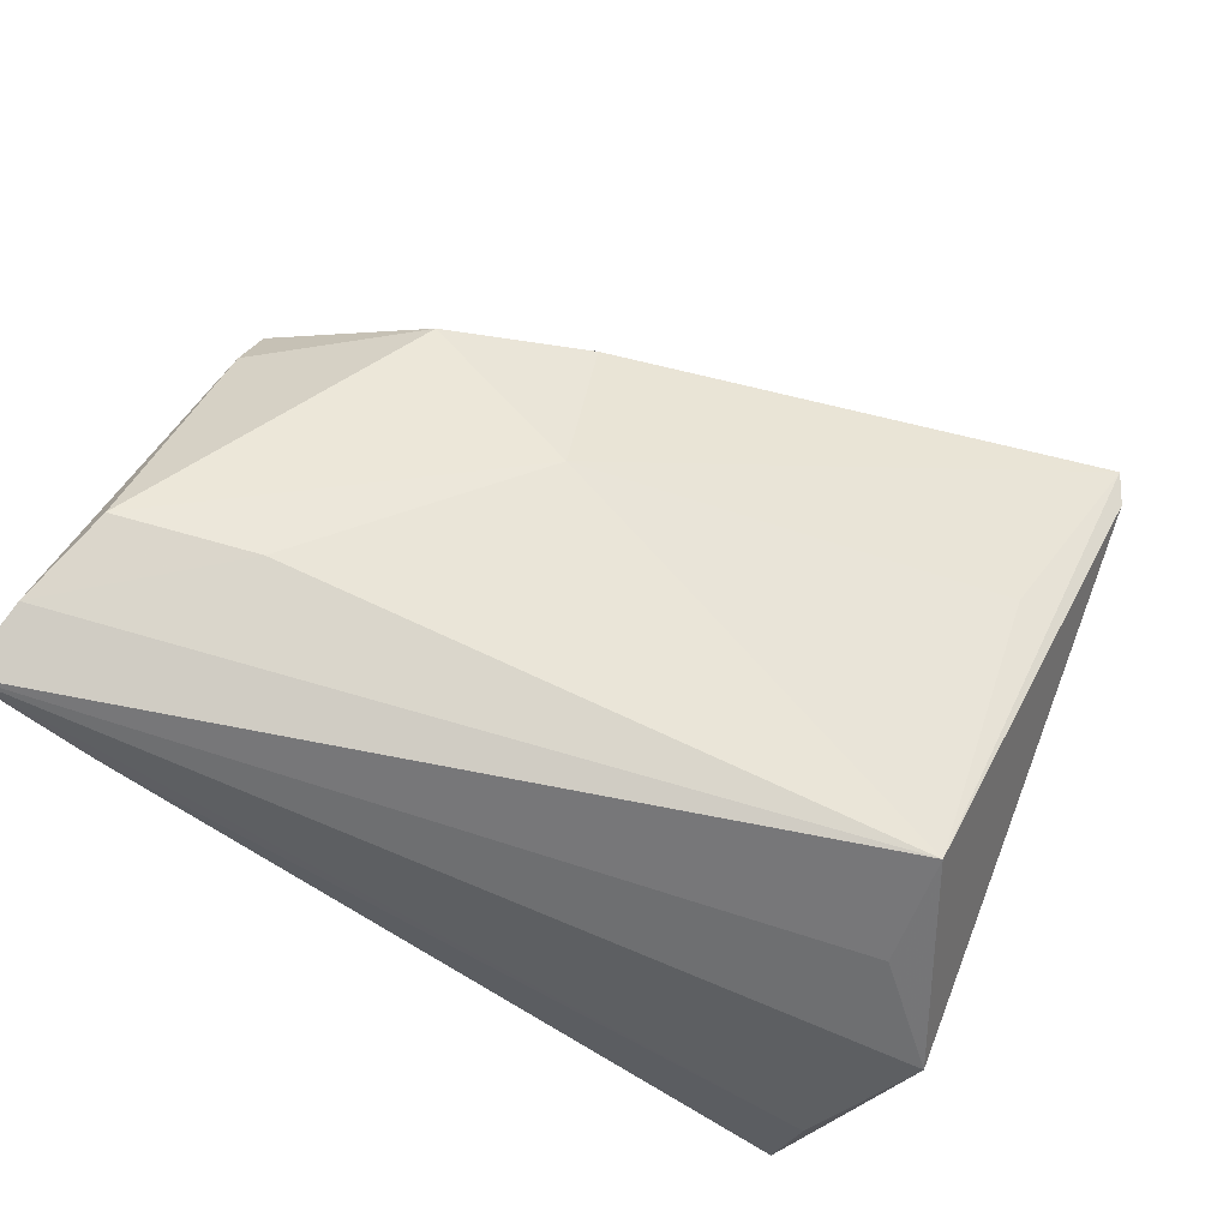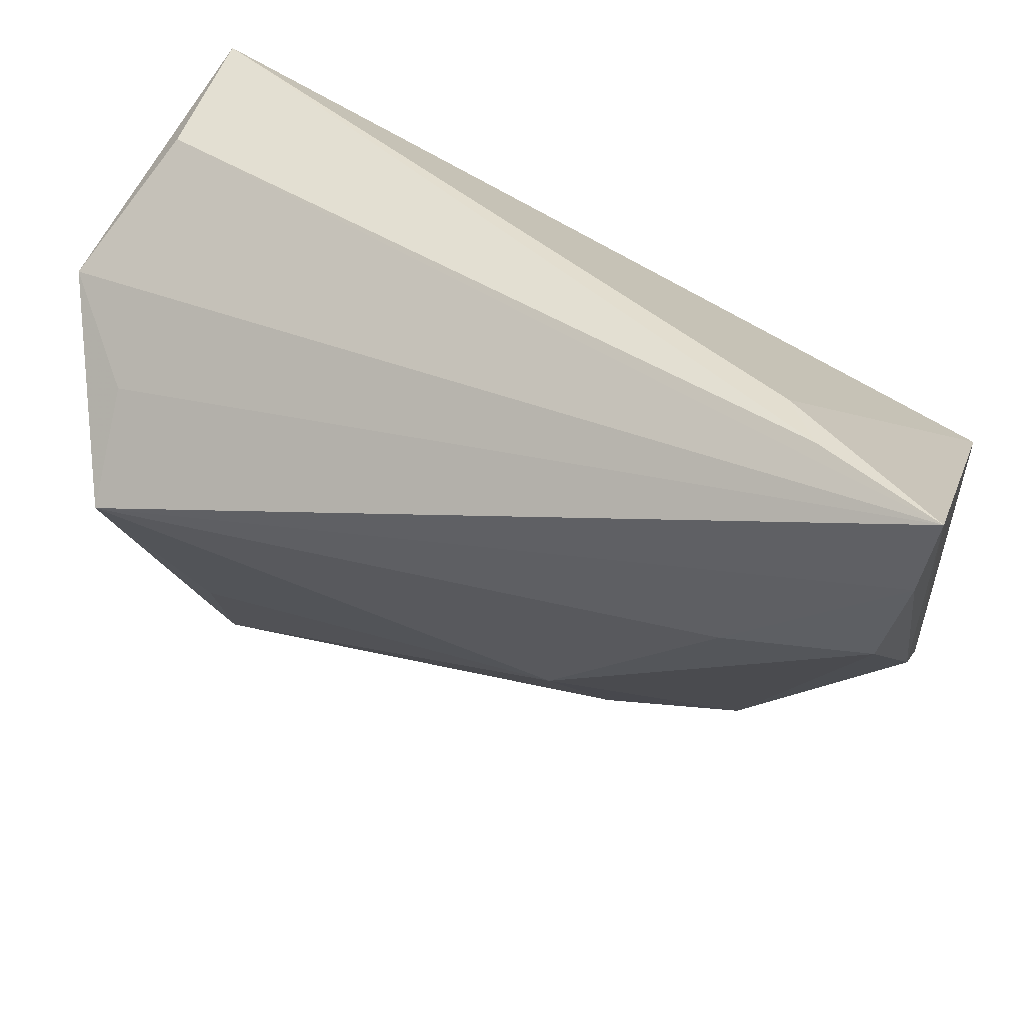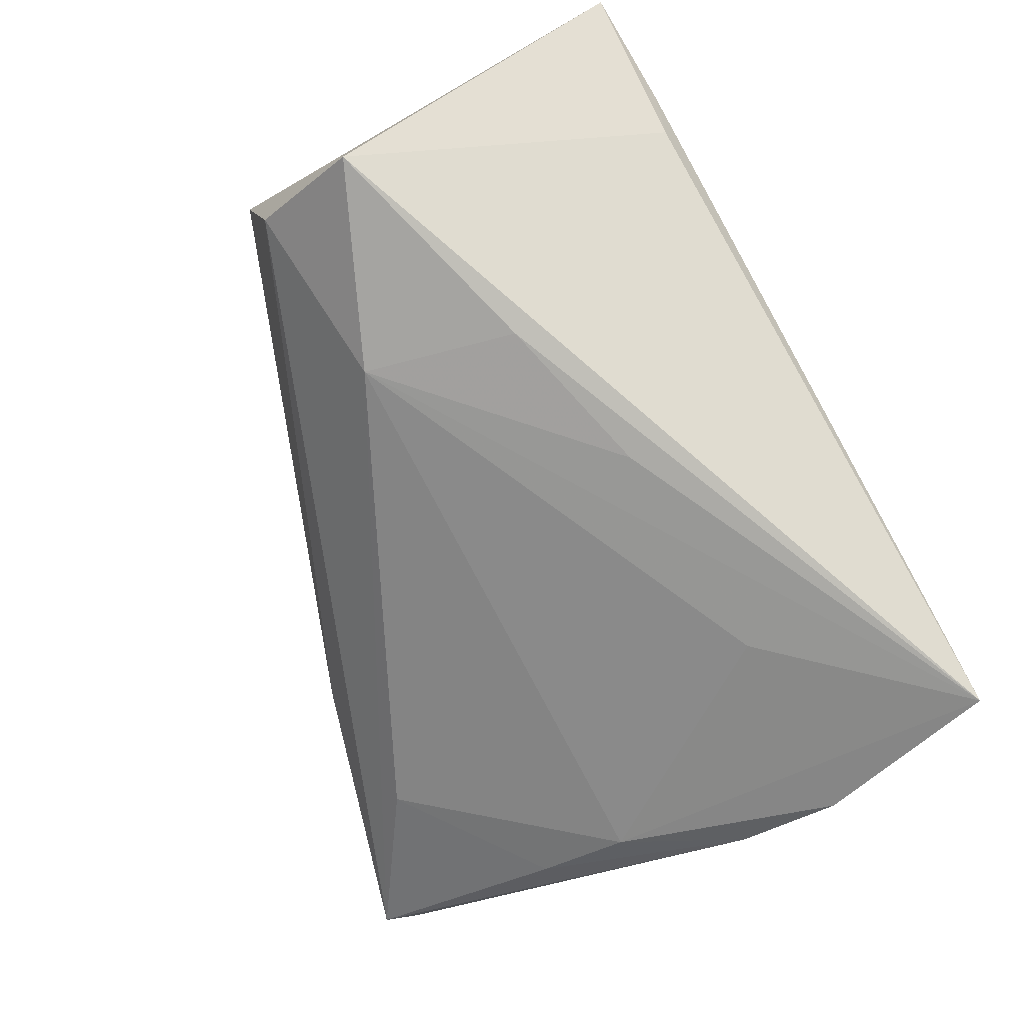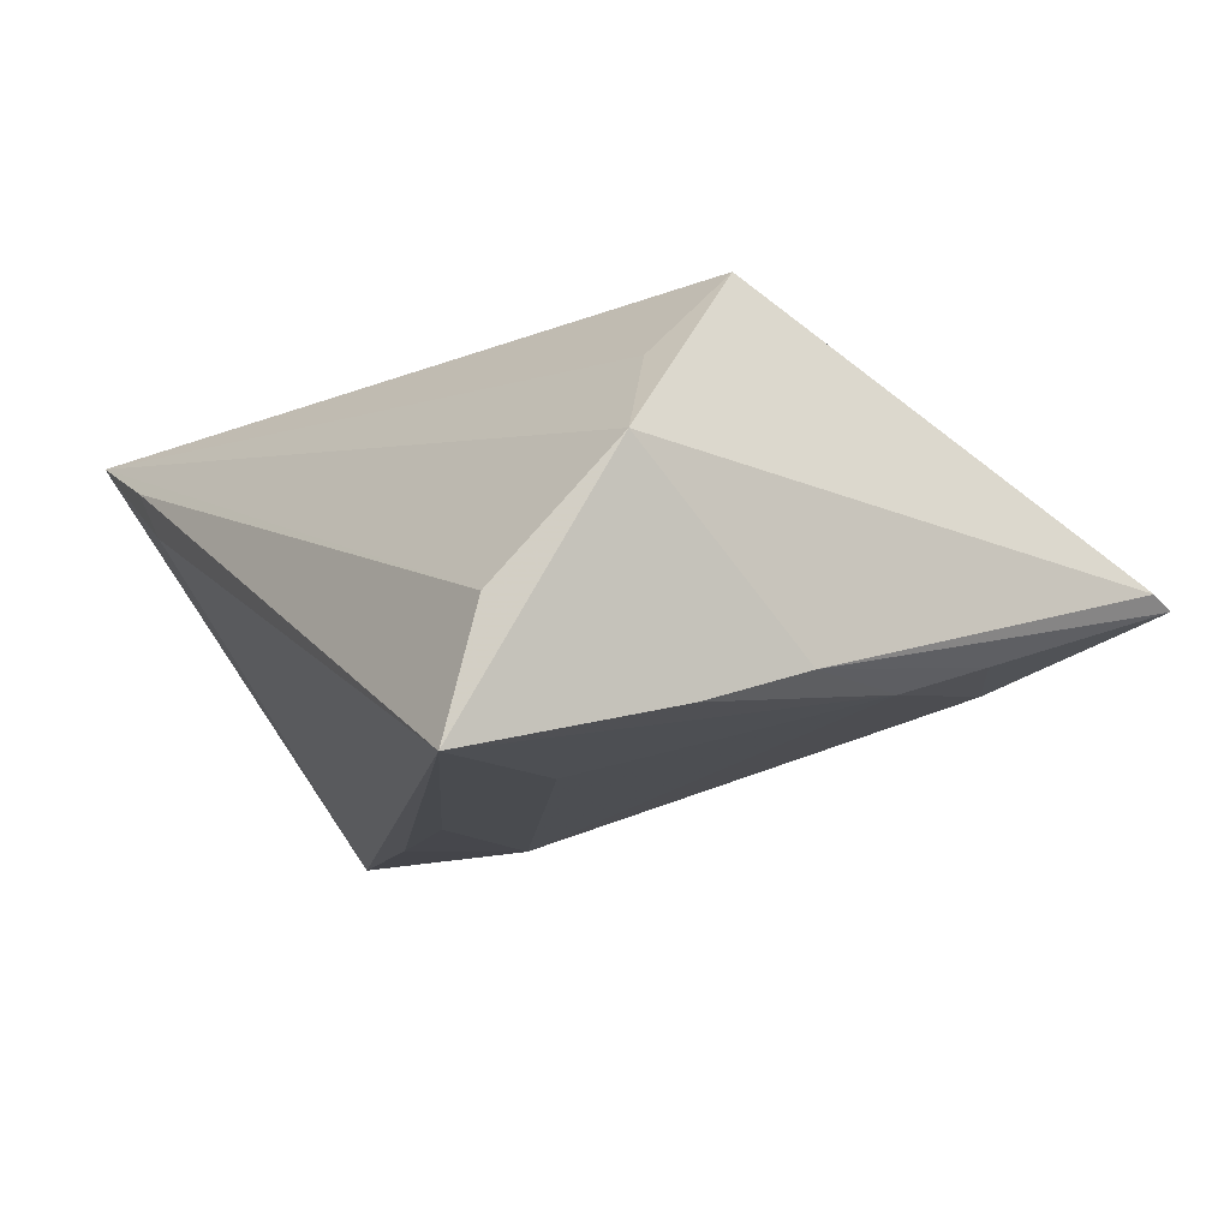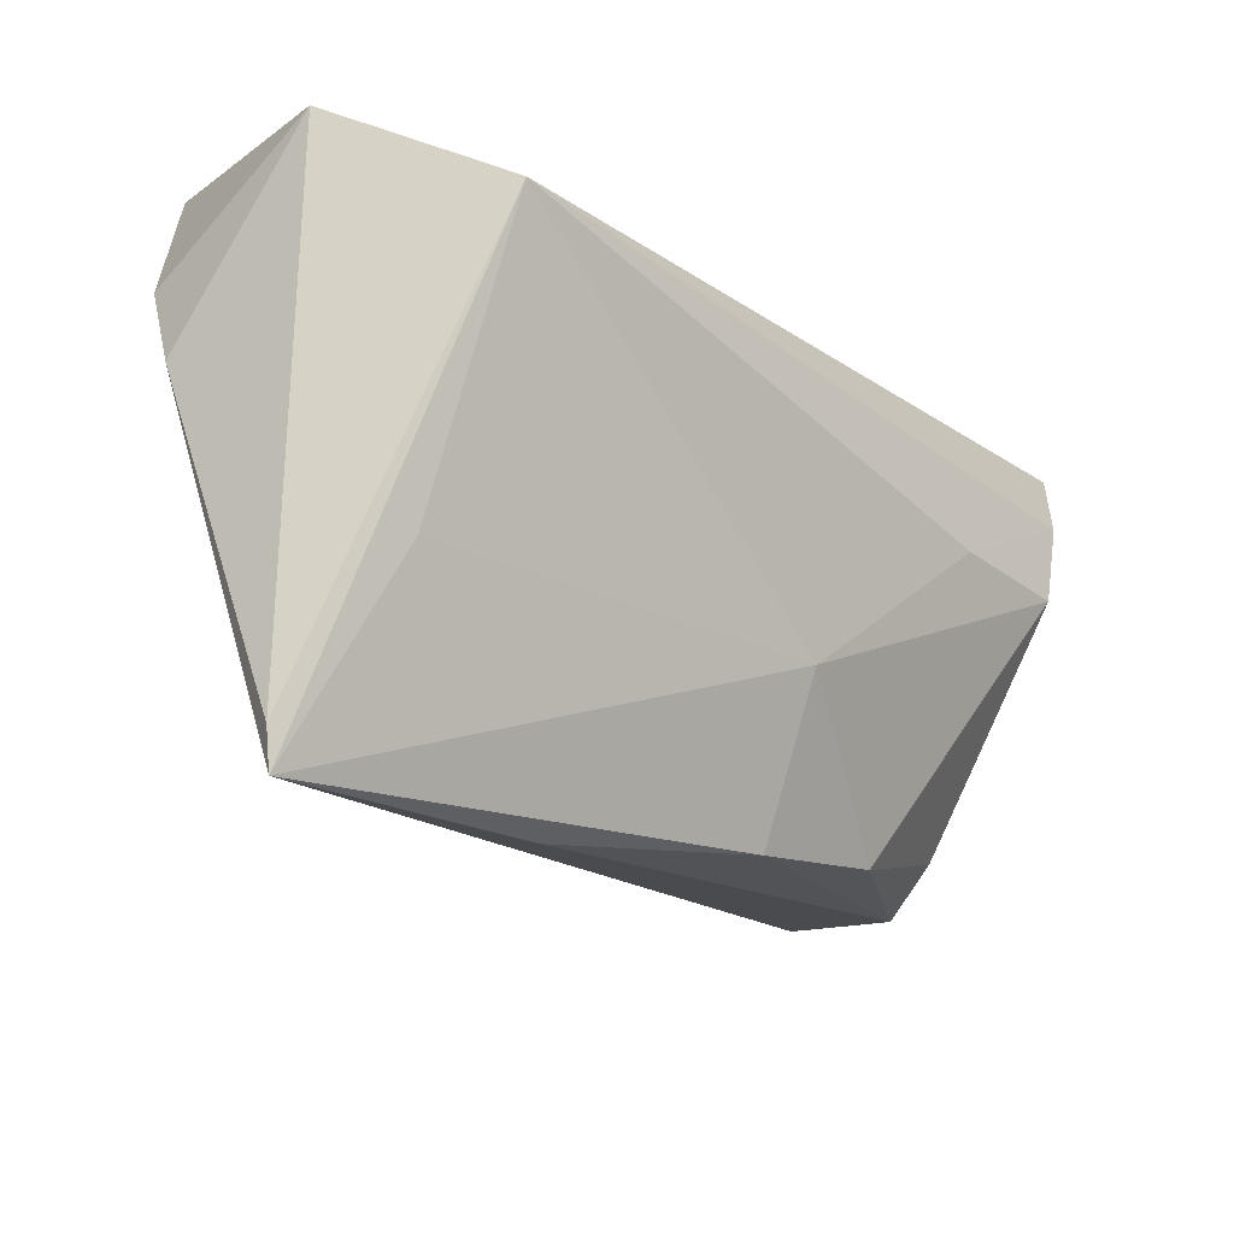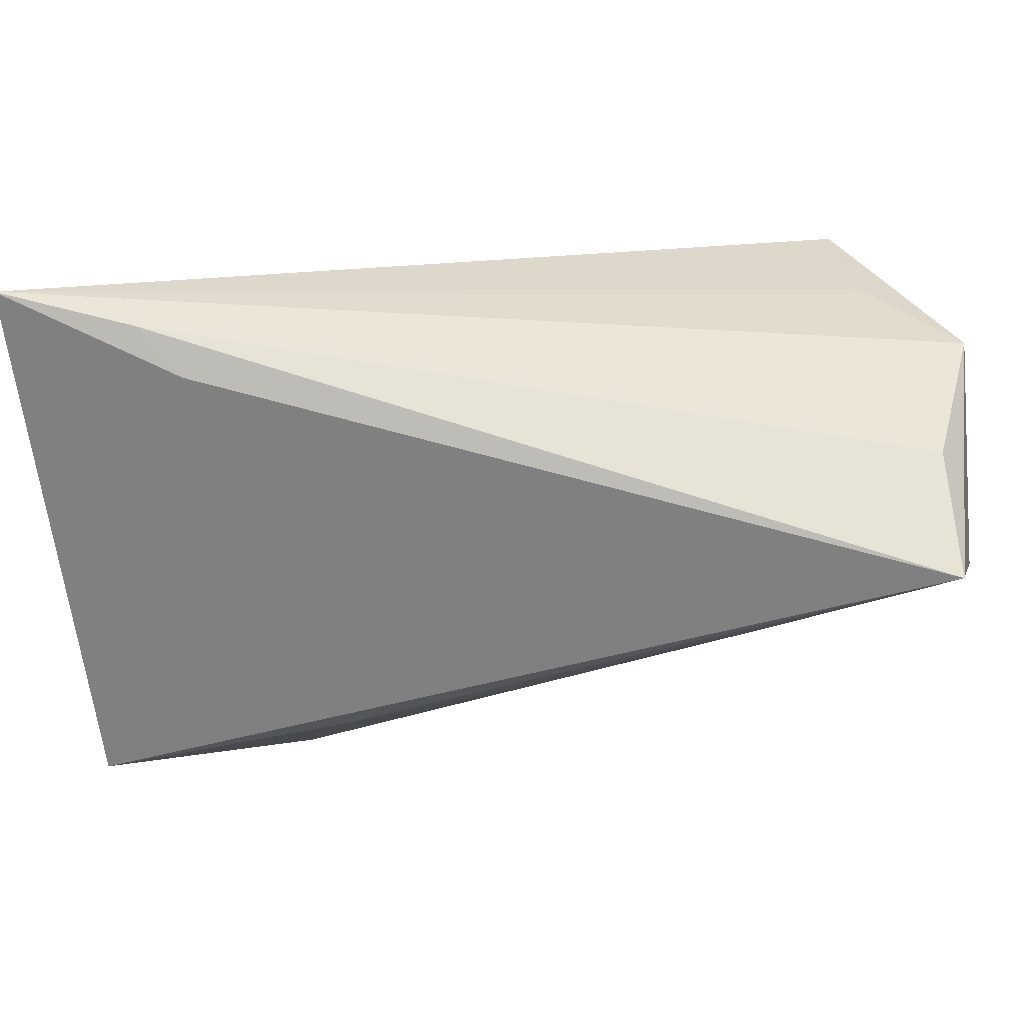
<metadata>
{"format":"obj","ext":"obj","renderer":"f3d","projection":"perspective","resolution":1024,"background":"white","views":[{"elev":76.0,"azim":-151.8,"up":"+Z"},{"elev":48.8,"azim":18.0,"up":"+Y"},{"elev":-75.8,"azim":118.3,"up":"+Z"},{"elev":-12.1,"azim":-120.1,"up":"+Z"},{"elev":-39.3,"azim":-50.9,"up":"+Y"},{"elev":76.8,"azim":170.4,"up":"+Y"}]}
</metadata>
<code>
v 0.04935 -0.0134 0.003811
v -0.04027 0.03225 -0.02305
v 0.04665 0.0111 0.02327
v -0.04877 0.01918 0.004201
v -0.04669 -0.0009025 -0.01412
v 0.03688 0.03202 0.01643
v -0.02177 0.01106 -0.02143
v -0.0404 0.01268 0.01398
v -0.04158 0.0292 -0.009499
v 0.04925 0.02272 0.02372
v -0.04619 0.01096 -0.01799
v 0.0308 0.007548 0.02332
v -0.03991 -0.02538 -0.01044
v 0.05059 0.03155 0.02259
v 0.05059 -0.002819 -0.02226
v -0.03594 -0.02731 0.008904
v -0.04017 0.003123 0.02358
v -0.03952 -0.04882 -0.002508
v -0.02296 -0.03765 -0.009532
v 0.03139 -0.02517 0.00778
v 0.04829 -0.01525 -0.01371
v 0.04977 -0.01809 -0.00185
v 0.02828 -0.01263 -0.02169
v -0.009173 -0.04014 -0.0003055
v -0.04127 -0.04515 -0.001452
v 0.03293 0.03093 0.01055
v -0.03974 -0.01477 -0.01401
v 0.01524 -0.03141 0.006516
v 0.01073 -0.0164 0.01676
v 0.00535 0.009475 -0.02305
v 0.02423 0.004691 -0.02305
f 25 18 17
f 14 15 26
f 26 15 2
f 22 15 14
f 5 18 25
f 25 17 4
f 4 5 25
f 2 30 23
f 18 5 13
f 13 5 27
f 9 4 14
f 2 4 9
f 8 17 14
f 14 4 8
f 8 4 17
f 11 4 2
f 5 4 11
f 2 27 11
f 27 5 11
f 15 22 21
f 21 23 15
f 22 24 21
f 18 23 21
f 21 24 18
f 15 23 31
f 31 23 30
f 2 15 31
f 31 30 2
f 7 27 2
f 2 23 7
f 7 23 27
f 1 22 14
f 27 23 19
f 19 13 27
f 19 23 18
f 18 13 19
f 6 9 14
f 2 9 6
f 14 26 6
f 6 26 2
f 10 1 14
f 14 17 10
f 17 12 10
f 16 17 18
f 22 1 20
f 1 10 3
f 3 20 1
f 3 10 12
f 18 24 28
f 28 24 22
f 22 20 28
f 29 16 18
f 18 28 29
f 17 16 29
f 29 12 17
f 29 28 20
f 29 3 12
f 20 3 29

</code>
